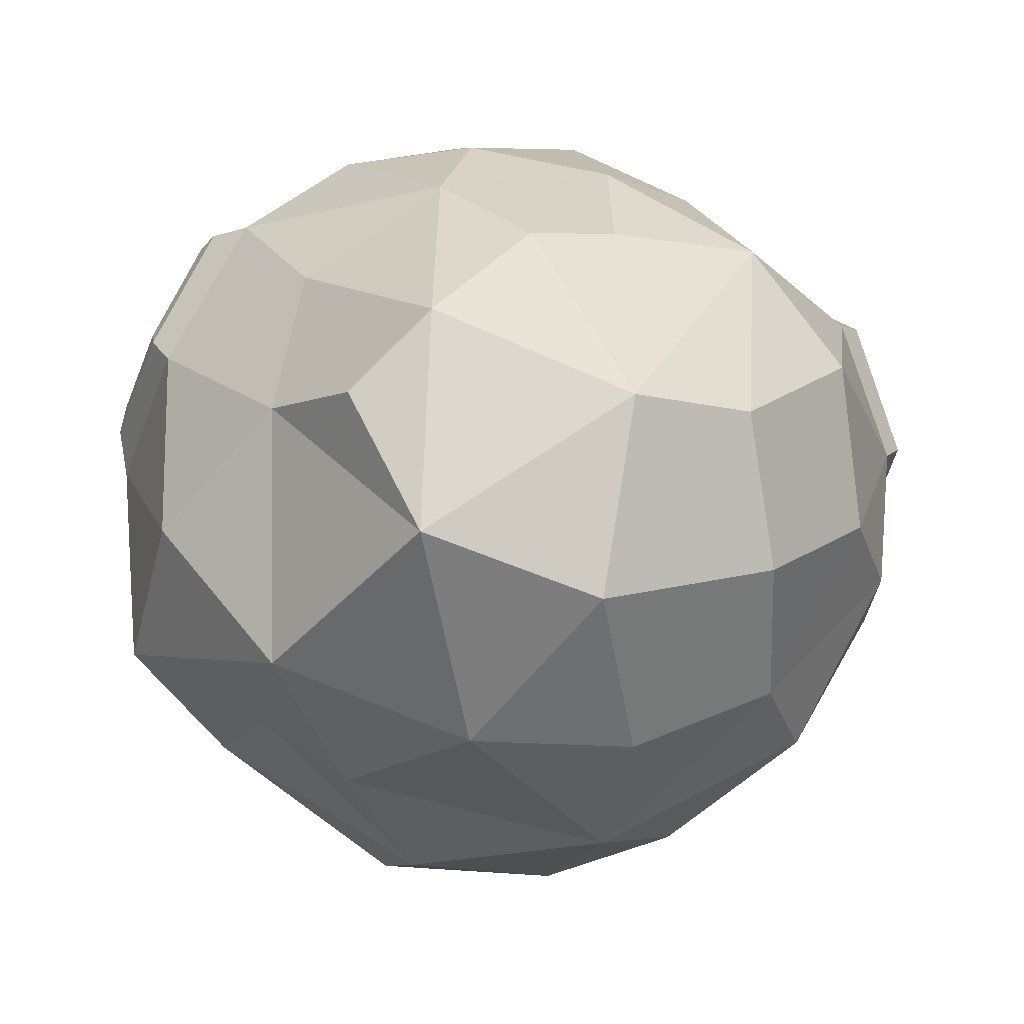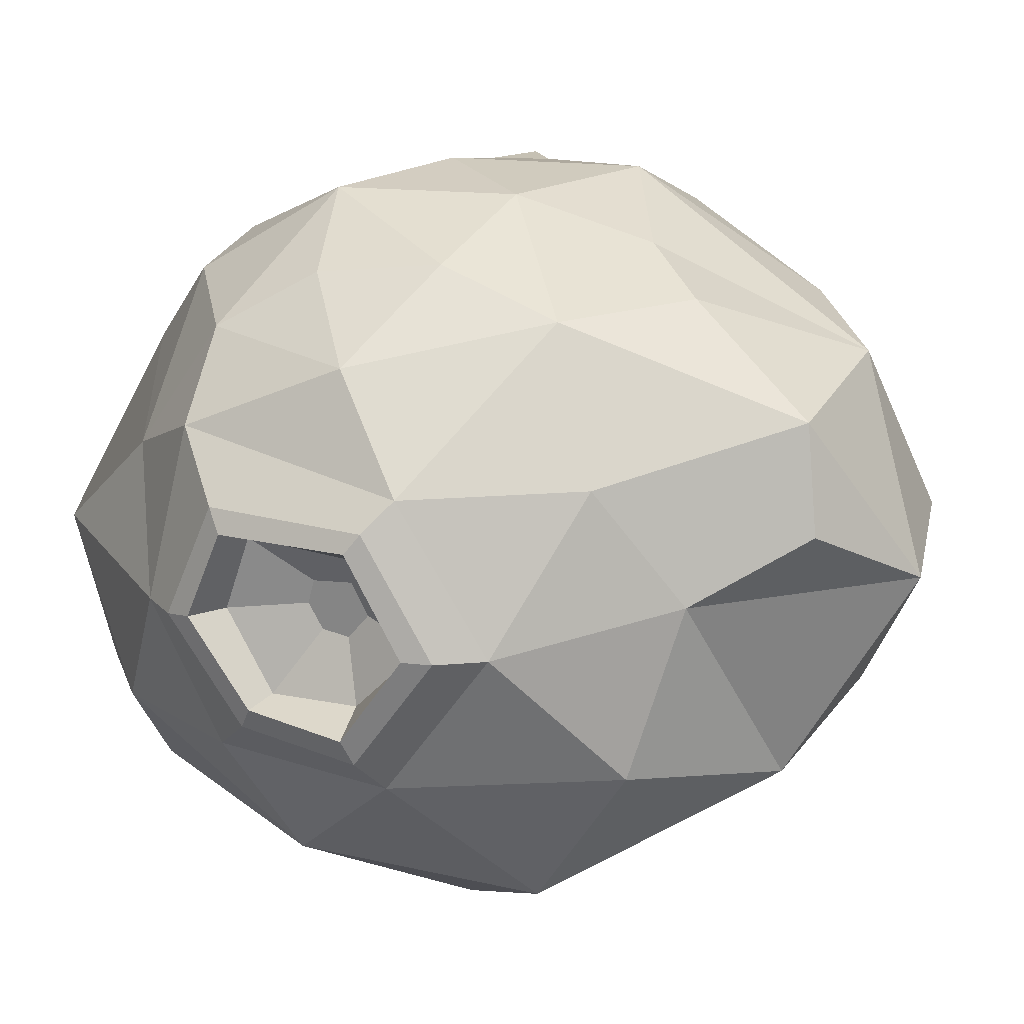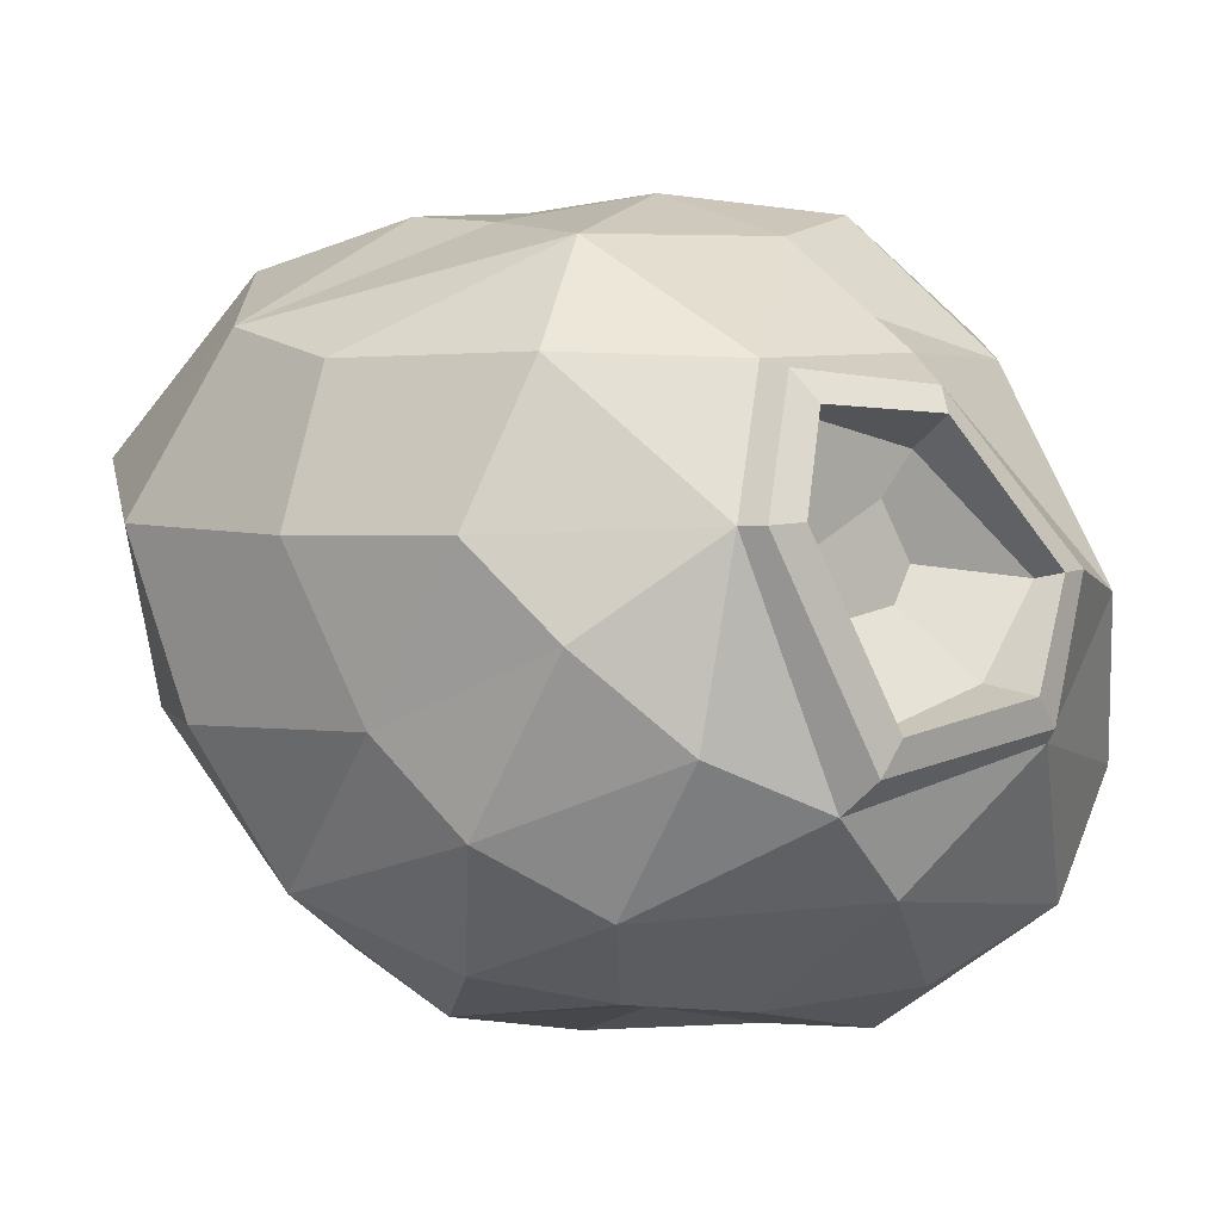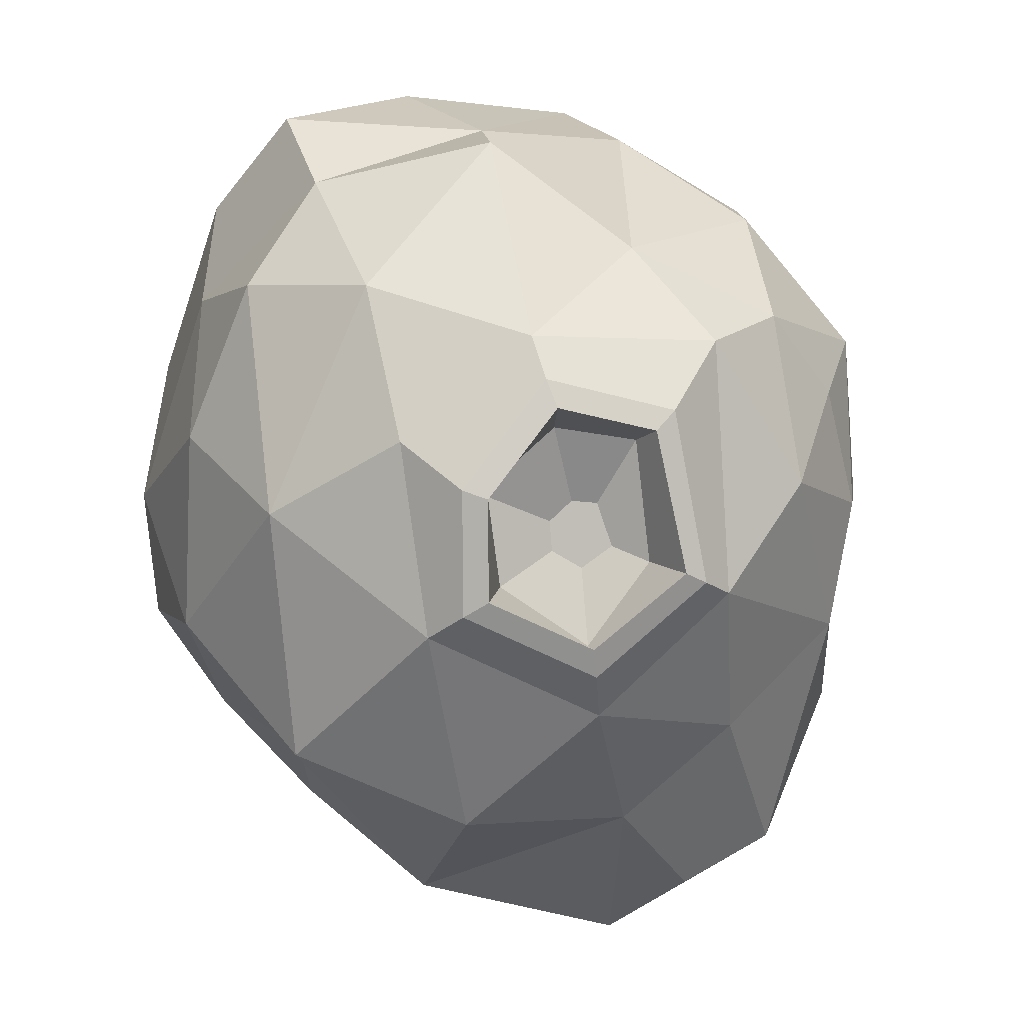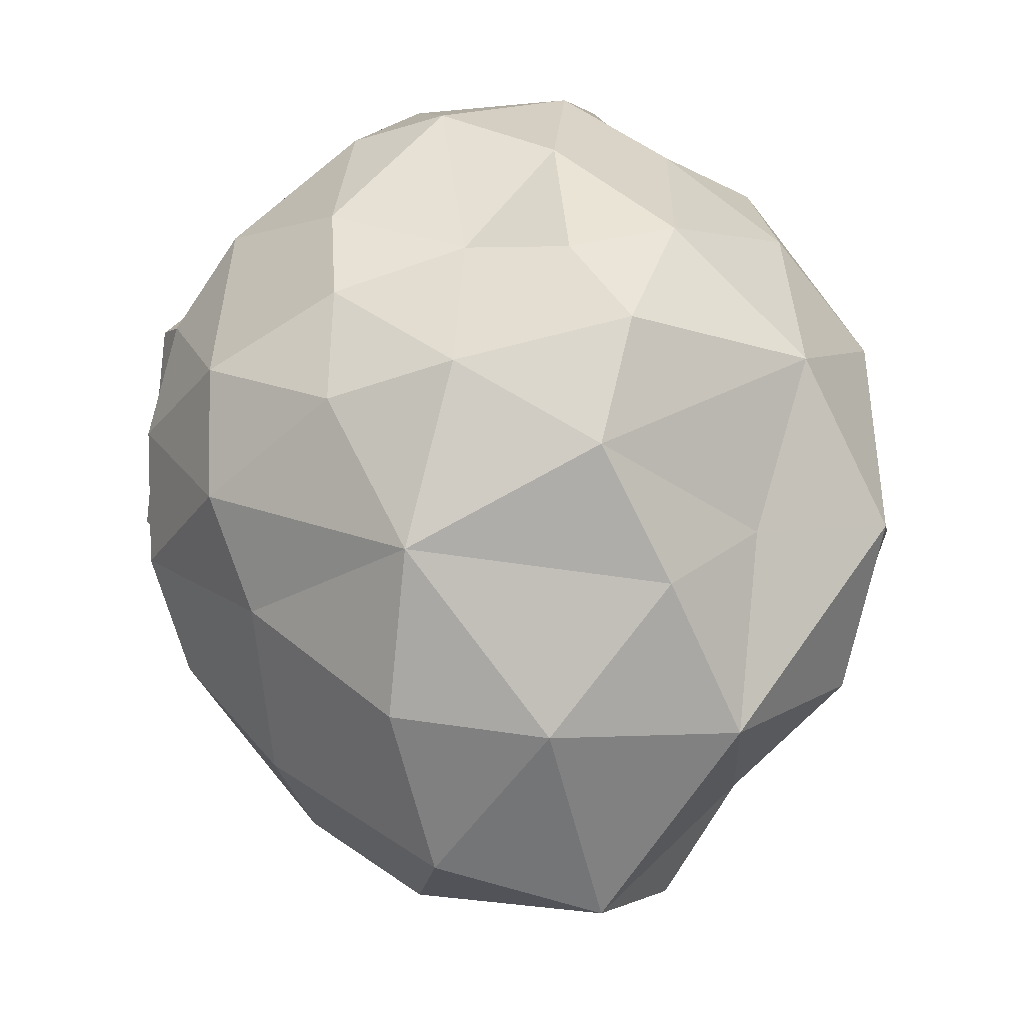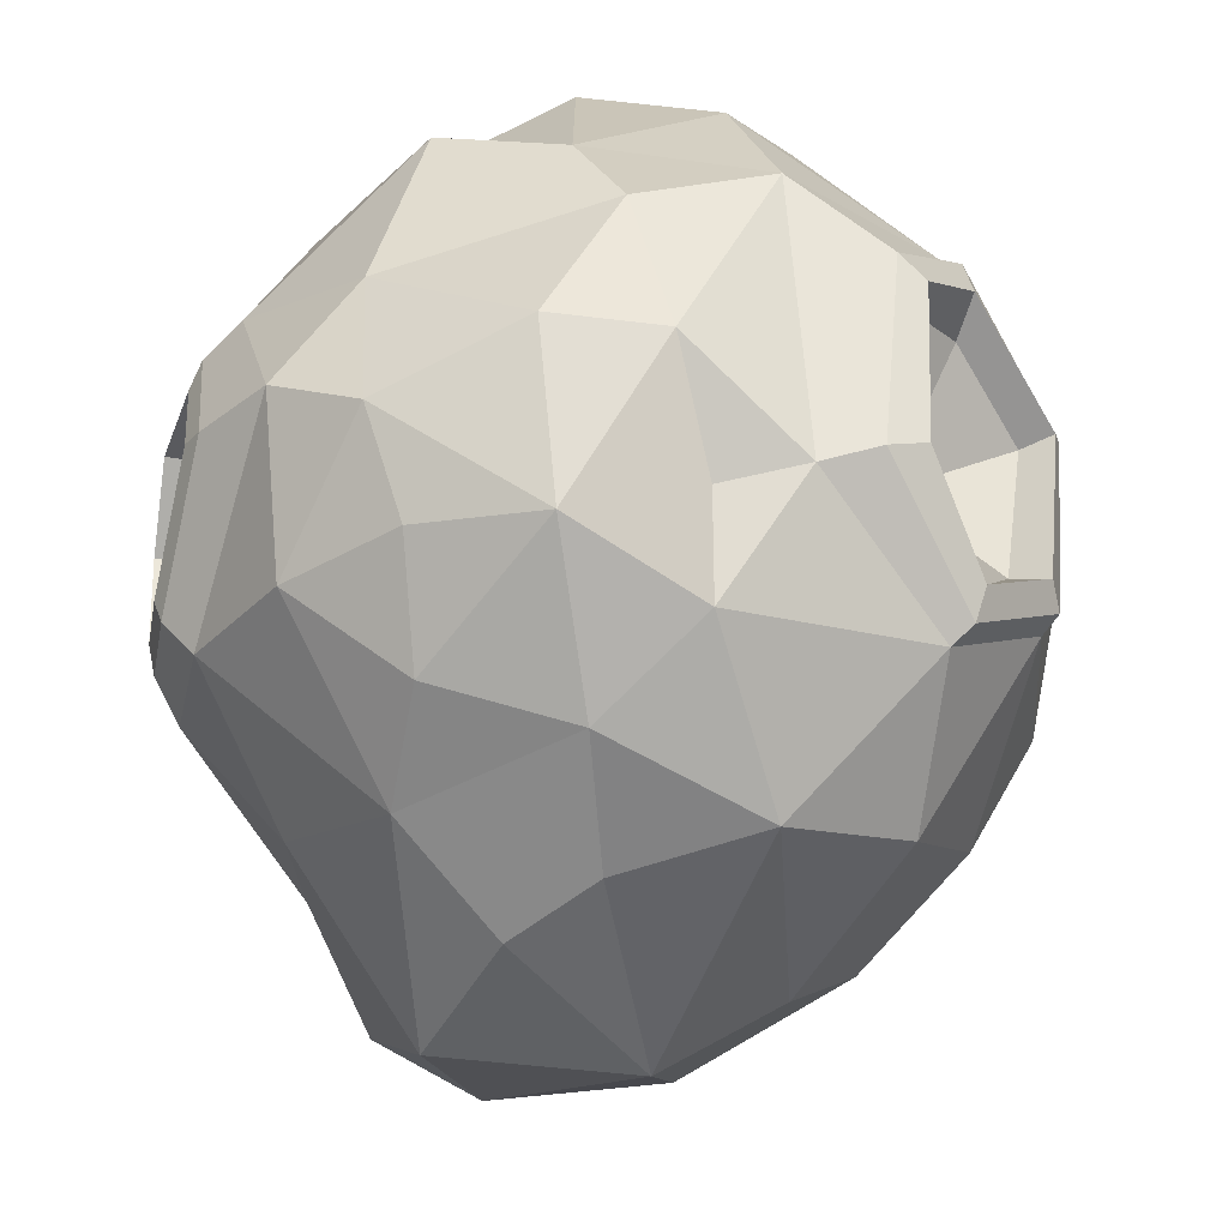
<metadata>
{"format":"obj","ext":"obj","renderer":"f3d","projection":"perspective","resolution":1024,"background":"white","views":[{"elev":19.5,"azim":179.8,"up":"+Y"},{"elev":48.4,"azim":106.9,"up":"+Y"},{"elev":-2.1,"azim":-98.7,"up":"+Y"},{"elev":17.4,"azim":107.1,"up":"+Z"},{"elev":-45.0,"azim":3.1,"up":"+Z"},{"elev":18.0,"azim":-161.7,"up":"+Z"}]}
</metadata>
<code>
o Sphere
v -0.06857 0.1038 -0.2373
v -0.01603 0.5431 -0.1548
v 0.05864 0.3884 -0.3491
v 0.02739 0.2221 -0.316
v 0.05439 0.003565 -0.03213
v 0.05223 0.5146 -0.2541
v 0.1089 0.4622 -0.2759
v 0.1186 0.1529 -0.2342
v 0.1658 0.2656 -0.2807
v 0.07249 0.05904 -0.1847
v 0.1676 0.4271 -0.2002
v 0.1846 0.1712 -0.1675
v 0.02833 0.5686 0.02065
v 0.1474 0.5028 -0.1242
v 0.2517 0.3292 -0.1834
v 0.09788 0.01479 -0.1002
v 0.05017 0.5582 -0.07132
v 0.255 0.4302 -0.08344
v 0.2852 0.2093 -0.1291
v 0.3003 0.3177 -0.02115
v 0.2274 0.09917 -0.05894
v 0.2016 0.5107 -0.000675
v 0.2784 0.2911 0.1138
v 0.2863 0.1947 0.05446
v 0.2185 0.1041 0.08566
v 0.1331 0.02335 0.008396
v 0.2253 0.3707 0.1832
v 0.1261 0.5464 0.06297
v 0.1562 0.4867 0.1719
v 0.2259 0.2483 0.2113
v 0.2012 0.1469 0.1998
v 0.116 0.3061 0.2988
v 0.1333 0.07975 0.1688
v 0.1438 0.1792 0.2671
v 0.0805 0.5131 0.175
v 0.1191 0.4146 0.2275
v 0.07672 0.1304 0.3024
v 0.05245 0.05897 0.2253
v 0.04457 0.007706 0.09046
v -0.01605 0.4703 0.2265
v 0.03035 0.2721 0.293
v 0.04163 0.5493 0.1099
v -0.03697 0.3634 0.2797
v -0.04831 0.184 0.305
v -0.07083 0.09312 0.2633
v -0.09497 0.4464 0.2175
v -0.1183 0.2957 0.2863
v -0.1154 0.04483 0.1635
v -0.04279 0.01177 0.1466
v -0.05326 0.545 0.1273
v -0.125 0.4686 0.1283
v -0.2003 0.1991 0.2178
v -0.1813 0.4396 0.1395
v -0.1413 0.5161 0.06741
v -0.2672 0.1561 0.07242
v -0.2164 0.1043 0.1201
v -0.1269 0.03091 0.05003
v -0.2639 0.4244 0.02611
v -0.3017 0.3235 0.005158
v -0.2868 0.1903 -0.01425
v -0.2602 0.3191 -0.1506
v -0.2869 0.2547 -0.09226
v -0.1217 0.03641 -0.03381
v -0.1819 0.5082 -0.06935
v -0.2483 0.4281 -0.1018
v -0.2206 0.14 -0.14
v -0.221 0.09237 -0.05203
v -0.07551 0.5525 -0.003113
v -0.07717 0.5311 -0.1077
v -0.1692 0.4309 -0.2214
v -0.1864 0.3228 -0.2488
v -0.193 0.2058 -0.197
v -0.1239 0.05502 -0.1306
v -0.08569 0.4598 -0.2734
v -0.06287 0.337 -0.3404
v -0.0868 0.2104 -0.3008
v -0.03053 0.02184 -0.1315
v -0.02411 0.02645 -0.000441
v 0.274 0.4313 -0.02673
v 0.3023 0.3632 0.01053
v 0.2927 0.3598 0.08231
v 0.2393 0.4882 0.02397
v 0.2258 0.4617 0.1219
v 0.2533 0.3979 0.1402
v 0.2707 0.4326 -0.04844
v 0.3066 0.346 -0.000507
v 0.2951 0.342 0.08778
v 0.211 0.471 0.1336
v 0.2472 0.3878 0.1586
v 0.2287 0.5003 0.01508
v 0.2163 0.4558 0.02217
v 0.2629 0.3448 0.07622
v 0.2508 0.4205 -0.03305
v 0.2678 0.3606 0.01057
v 0.2066 0.4421 0.1085
v 0.2311 0.389 0.1198
v -0.2308 0.2273 0.2039
v -0.2164 0.3028 0.2247
v -0.2415 0.396 0.1455
v -0.2838 0.2028 0.1065
v -0.3075 0.3259 0.04478
v -0.2793 0.3966 0.05907
v -0.218 0.208 0.2175
v -0.2824 0.1782 0.09336
v -0.3125 0.3233 0.02104
v -0.2775 0.4177 0.04069
v -0.2187 0.4156 0.1472
v -0.1968 0.306 0.2425
v -0.2212 0.2353 0.1712
v -0.1914 0.3003 0.2124
v -0.2207 0.3763 0.1287
v -0.2781 0.3206 0.04022
v -0.2597 0.2044 0.09369
v -0.255 0.3946 0.04613
v -0.2057 0.2828 0.1207
v -0.1942 0.3085 0.1337
v -0.2125 0.3469 0.1112
v -0.2343 0.3166 0.06609
v -0.2185 0.2743 0.09059
v 0.2091 0.4148 0.06015
v 0.2167 0.398 0.06247
v 0.2262 0.3846 0.04893
v 0.2302 0.3876 0.02802
v 0.2233 0.4077 0.01505
v 0.2131 0.4271 0.03024
f 4 8 1
f 6 7 3
f 3 9 4
f 17 14 6
f 7 11 3
f 9 11 15
f 9 12 8
f 15 19 9
f 12 21 10
f 17 22 14
f 11 14 18
f 16 21 26
f 15 18 20
f 17 13 28
f 21 24 25
f 22 29 88 90
f 5 26 39
f 78 5 39
f 26 25 33
f 28 29 22
f 33 39 26
f 23 27 30
f 23 30 24
f 13 42 28
f 28 35 29
f 29 35 36
f 29 36 27
f 27 36 32
f 30 34 31
f 28 42 35
f 32 41 34
f 41 44 37
f 35 42 50
f 37 44 45
f 37 45 38
f 38 45 49
f 38 49 39
f 42 13 50
f 50 46 40
f 40 46 43
f 49 78 39
f 41 43 47
f 43 46 47
f 47 52 44
f 44 52 45
f 45 52 56
f 48 57 49
f 55 52 103 104
f 52 55 56
f 48 56 57
f 59 55 104 105
f 53 54 58
f 55 60 67
f 55 67 56
f 59 60 55
f 54 68 64
f 59 62 60
f 58 64 65
f 59 65 61
f 62 66 60
f 68 69 64
f 63 67 73
f 66 73 67
f 65 64 70
f 66 72 1
f 69 74 64
f 73 77 63
f 73 1 77
f 68 13 17
f 74 6 3
f 75 4 76
f 74 2 6
f 77 10 16
f 11 7 6 14
f 75 3 4
f 1 8 10
f 4 9 8
f 2 17 6
f 3 11 9
f 10 8 12
f 38 33 34 37
f 9 19 12
f 10 21 16
f 15 11 18
f 5 16 26
f 21 12 19
f 18 14 22
f 19 15 20
f 27 23 87 89
f 29 27 89 88
f 19 20 24
f 17 28 22
f 21 19 24
f 26 21 25
f 20 23 24
f 5 78 77 16
f 25 24 31
f 25 31 33
f 23 20 86 87
f 20 18 85 86
f 18 22 90 85
f 24 30 31
f 31 34 33
f 30 27 32
f 30 32 34
f 43 41 32 36
f 33 38 39
f 34 41 37
f 35 50 40
f 36 35 40
f 36 40 43
f 51 46 50 54
f 41 47 44
f 49 45 48
f 13 68 50
f 47 53 107 108
f 45 56 48
f 46 51 53
f 47 46 53
f 49 57 78
f 58 59 105 106
f 50 68 54
f 51 54 53
f 67 63 57 56
f 52 47 108 103
f 58 54 64
f 70 71 61 65
f 57 63 78
f 59 58 65
f 62 59 61
f 67 60 66
f 62 61 72
f 62 72 66
f 74 75 71 70
f 61 71 72
f 66 1 73
f 70 64 74
f 63 77 78
f 76 72 71 75
f 17 2 69 68
f 1 72 76
f 69 2 74
f 77 1 10
f 75 74 3
f 76 4 1
f 81 80 94 92
f 82 83 95 91
f 84 81 92 96
f 80 79 93 94
f 83 84 96 95
f 79 82 91 93
f 79 80 86 85
f 80 81 87 86
f 84 83 88 89
f 83 82 90 88
f 82 79 85 90
f 81 84 89 87
f 93 91 125 124
f 94 93 124 123
f 121 120 95 96
f 94 123 122 92
f 92 122 121 96
f 99 102 114 111
f 98 99 111 110
f 101 100 113 112
f 102 101 112 114
f 97 98 110 109
f 53 58 106 107
f 97 100 104 103
f 100 101 105 104
f 102 99 107 106
f 101 102 106 105
f 99 98 108 107
f 98 97 103 108
f 114 112 118 117 111
f 119 118 112 113
f 110 111 117 116
f 115 119 113 109
f 100 97 109 113
f 115 116 117 118 119
f 110 116 115 109
f 120 121 122 123 124 125
f 120 125 91 95

</code>
